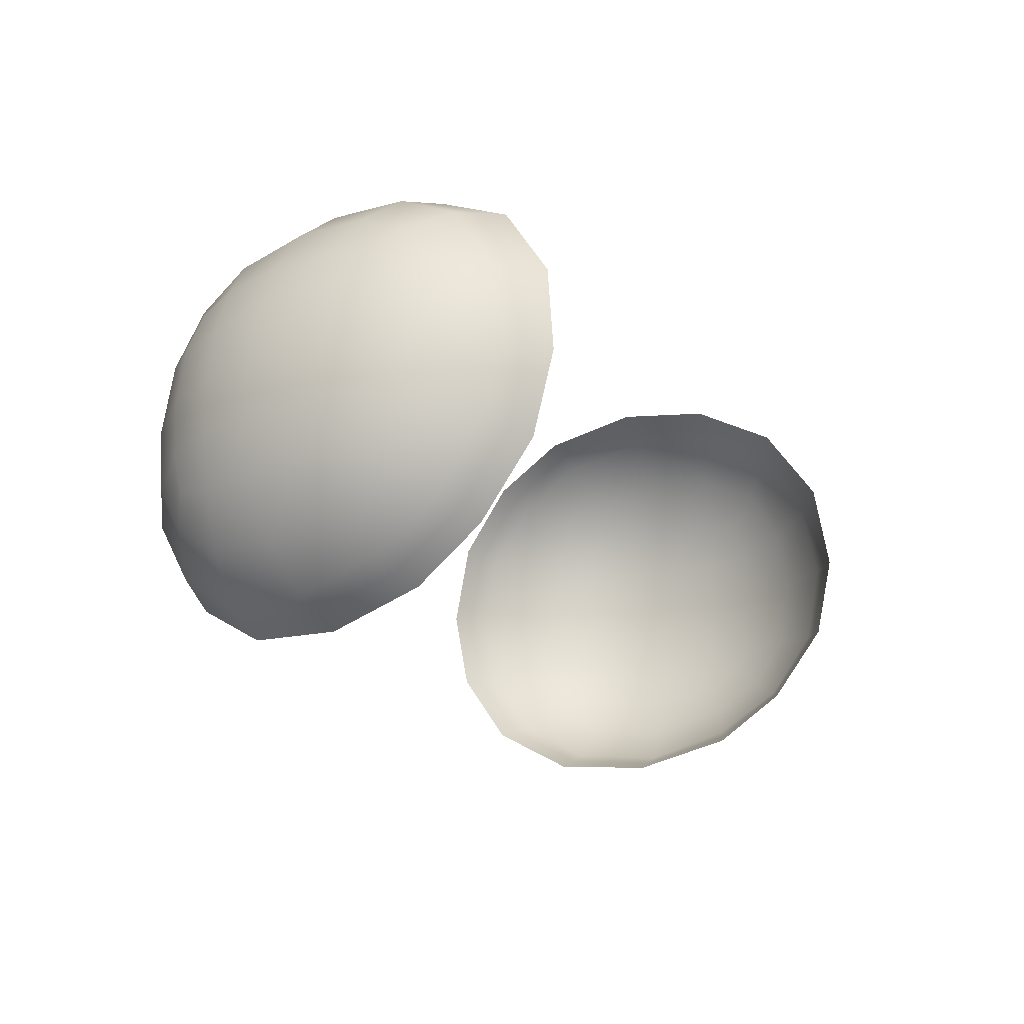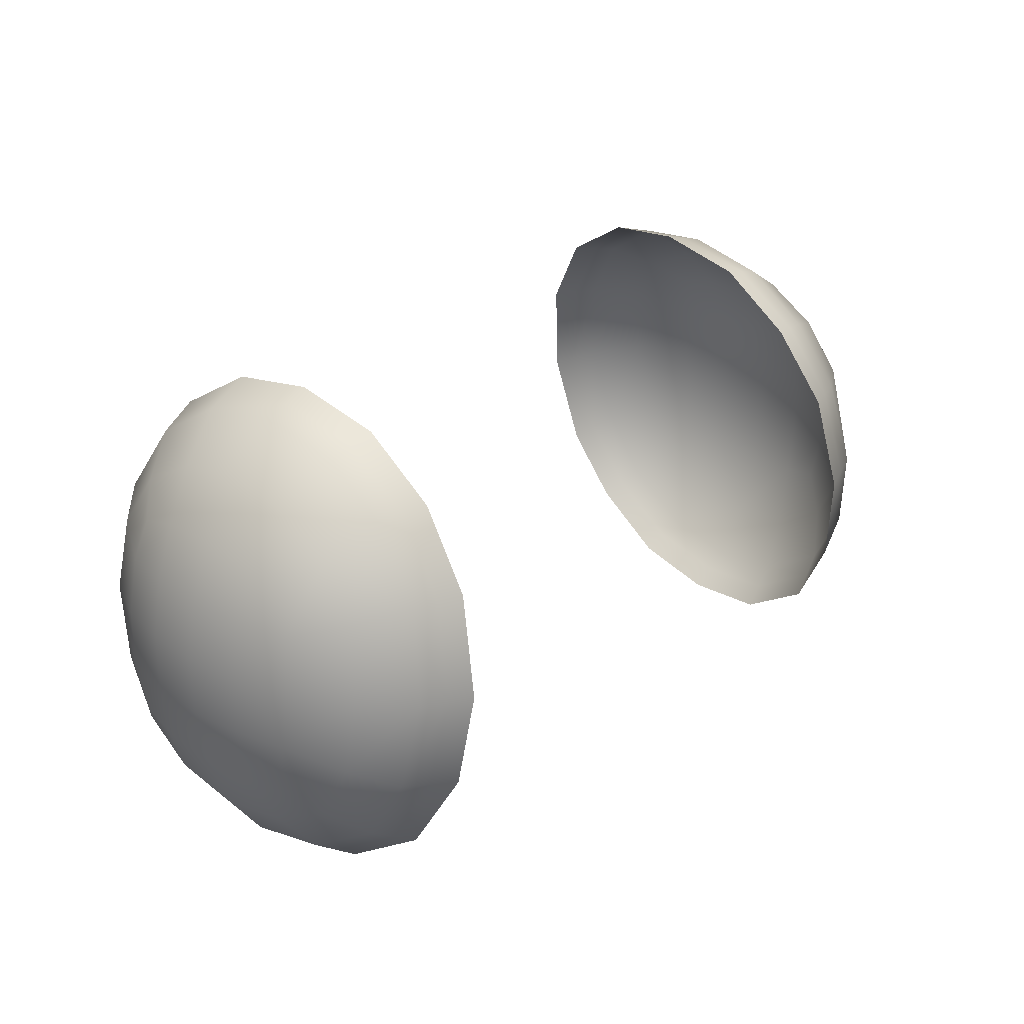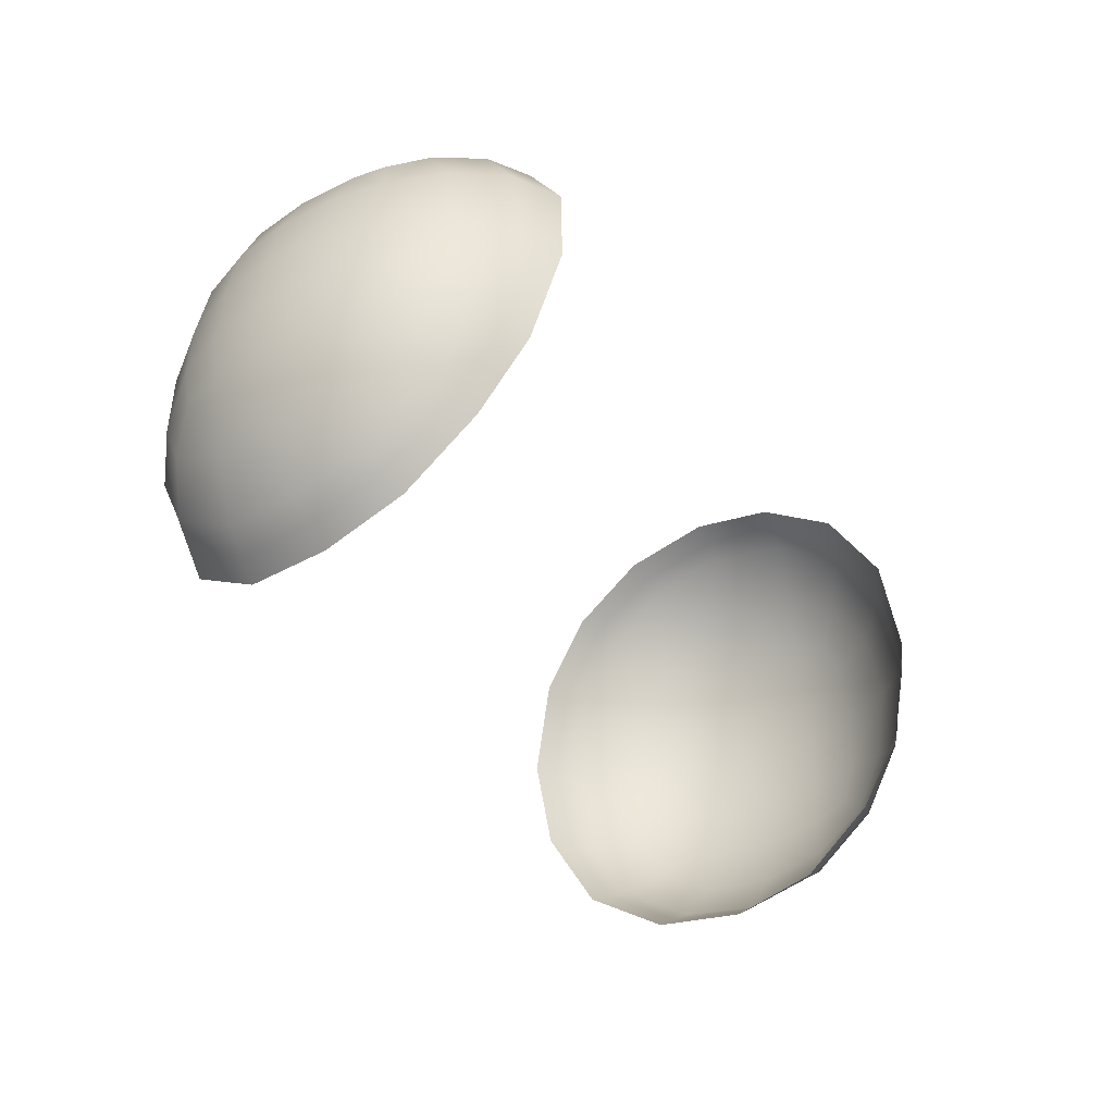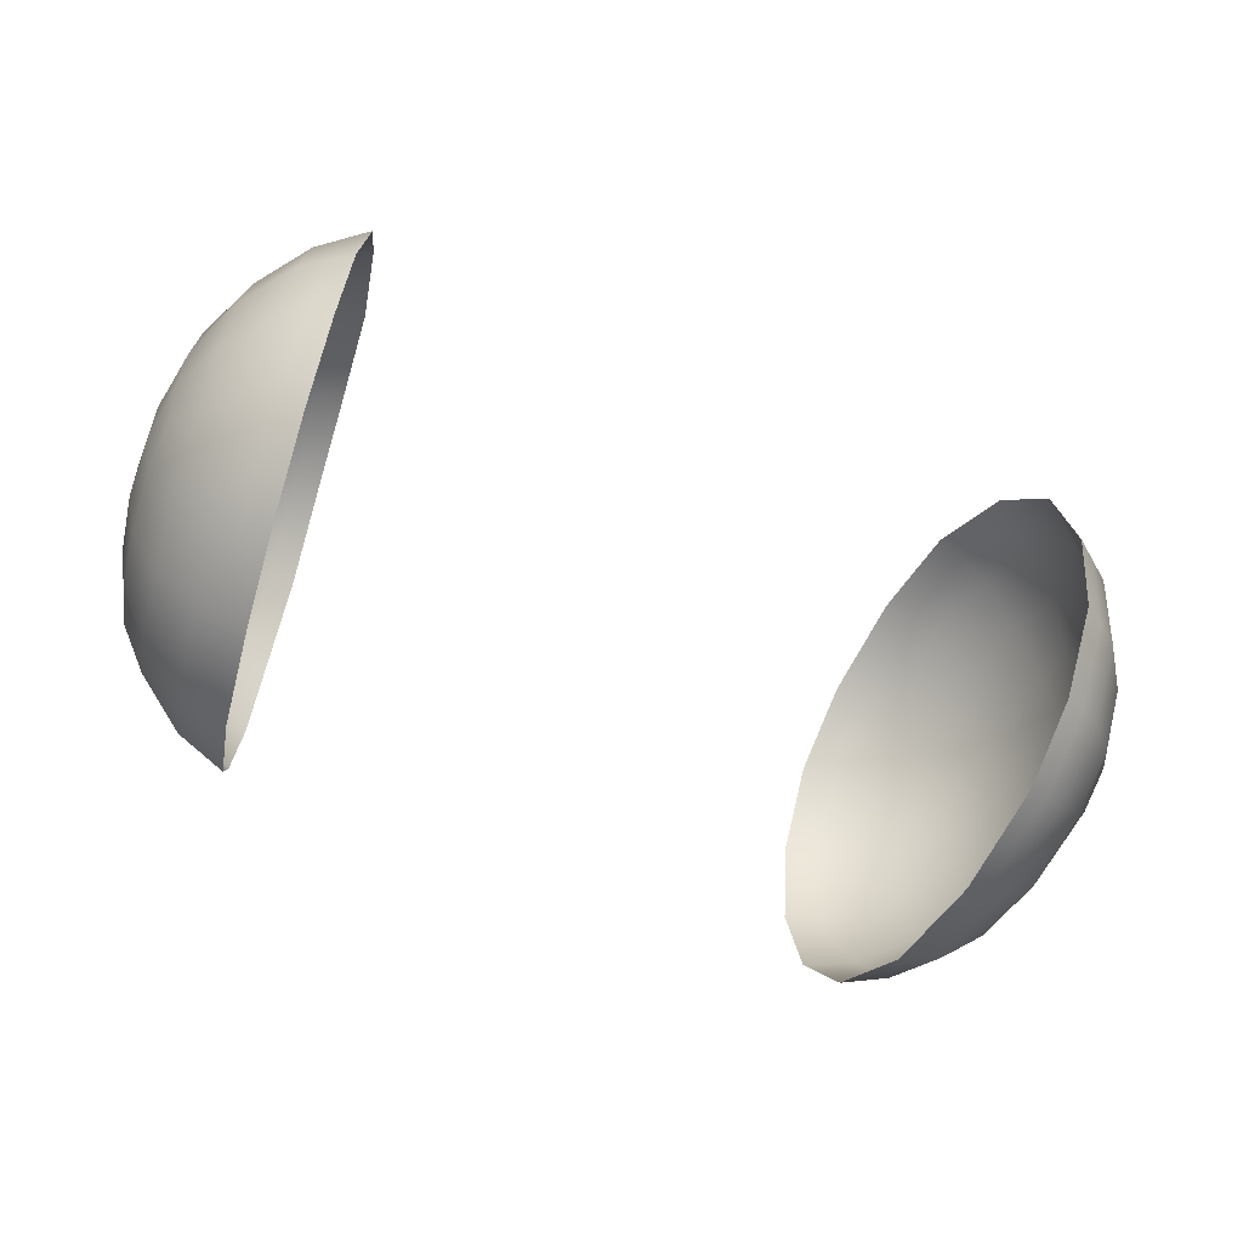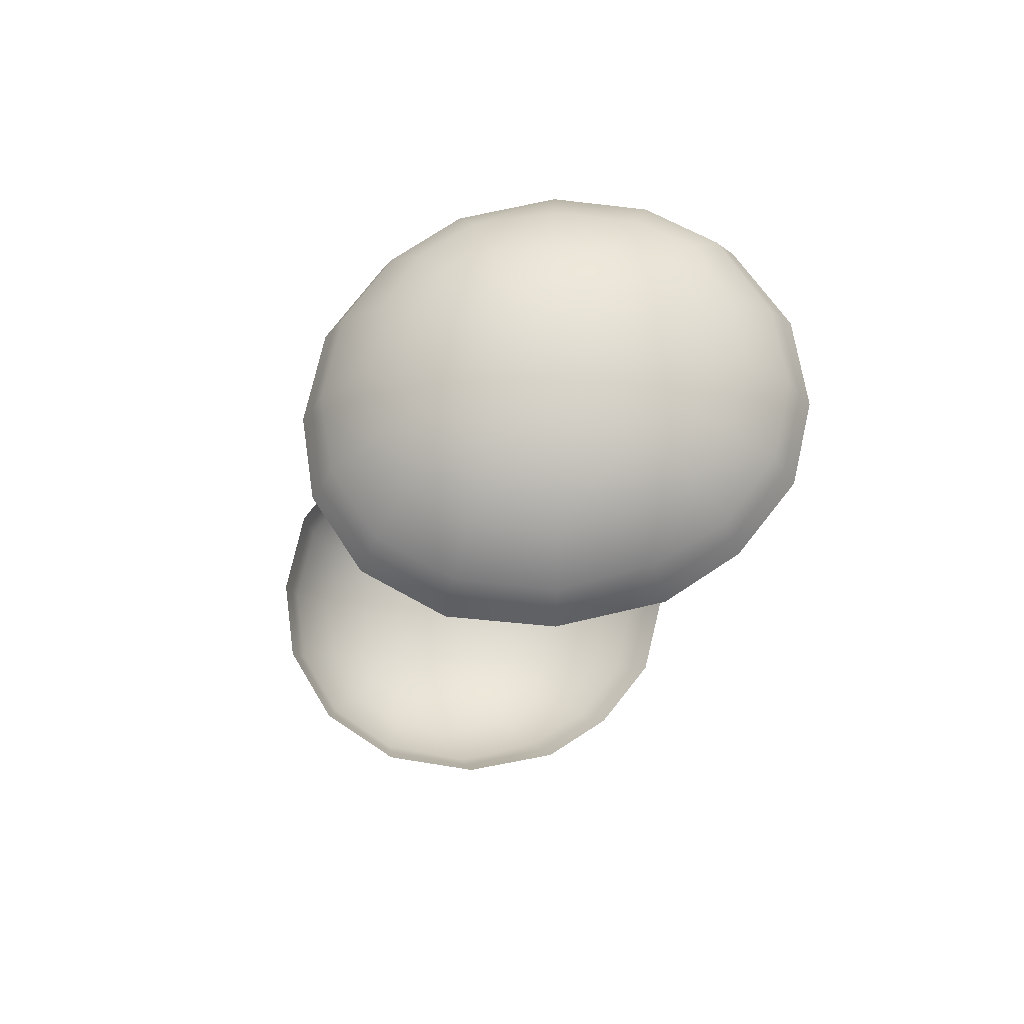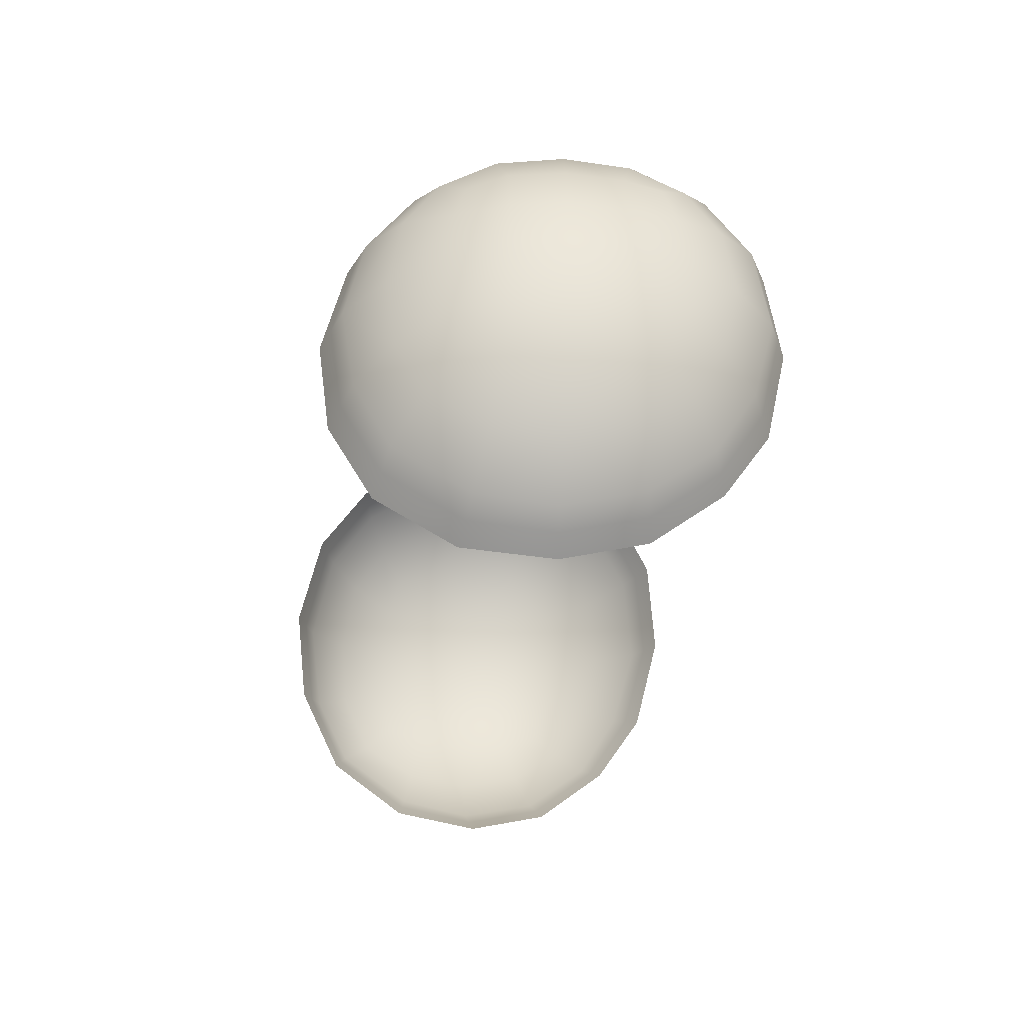
<metadata>
{"format":"obj","ext":"obj","renderer":"f3d","projection":"perspective","resolution":1024,"background":"white","views":[{"elev":-20.3,"azim":119.7,"up":"+Y"},{"elev":28.3,"azim":132.7,"up":"+Z"},{"elev":-40.9,"azim":-56.3,"up":"+Z"},{"elev":-58.9,"azim":156.7,"up":"+Y"},{"elev":-19.1,"azim":82.1,"up":"+Y"},{"elev":-29.3,"azim":-97.3,"up":"+Z"}]}
</metadata>
<code>
g pm0329_00_HghtLightSkin
v -0.07786 0.1182 0.2211
v -0.08077 0.1239 0.1971
v -0.08589 0.1265 0.1994
v -0.0823 0.1352 0.1806
v -0.08312 0.1207 0.2218
v -0.07974 0.1232 0.2447
v -0.08511 0.1259 0.2446
v -0.07438 0.1205 0.2449
v -0.07616 0.1335 0.2621
v -0.07054 0.1313 0.2633
v -0.08837 0.1233 0.2226
v -0.09766 0.1333 0.2245
v -0.09101 0.1291 0.2016
v -0.08729 0.137 0.1832
v -0.08785 0.1532 0.1709
v -0.08285 0.1522 0.1674
v -0.08221 0.172 0.1626
v -0.07387 0.1498 0.2726
v -0.0682 0.1487 0.2744
v -0.07193 0.1687 0.2753
v -0.06618 0.1682 0.2771
v -0.07955 0.1509 0.2708
v -0.09229 0.1389 0.1857
v -0.07139 0.189 0.271
v -0.06564 0.1892 0.2727
v -0.0716 0.2055 0.2594
v -0.06582 0.2067 0.2604
v -0.07714 0.1888 0.2693
v -0.08177 0.1357 0.2609
v -0.07323 0.2171 0.2432
v -0.06754 0.219 0.2433
v -0.07622 0.2222 0.2207
v -0.06998 0.2245 0.2199
v -0.07893 0.2152 0.2431
v -0.07769 0.1693 0.2735
v -0.08998 0.1707 0.2642
v -0.09121 0.1555 0.262
v -0.0996 0.1585 0.2514
v -0.09277 0.1431 0.2547
v -0.07738 0.2043 0.2584
v -0.09017 0.1866 0.261
v -0.09904 0.1849 0.2506
v -0.09004 0.1994 0.2533
v -0.09989 0.1719 0.2519
v -0.1053 0.1724 0.2391
v -0.09505 0.1355 0.2421
v -0.1022 0.1473 0.2394
v -0.09953 0.1497 0.2491
v -0.1048 0.1595 0.2392
v -0.1074 0.1596 0.2257
v -0.1045 0.1467 0.2255
v -0.1056 0.1482 0.2116
v -0.09965 0.1378 0.2072
v -0.1007 0.1452 0.1939
v -0.1052 0.1509 0.2013
v -0.1063 0.1603 0.1987
v -0.1013 0.1575 0.1858
v -0.1007 0.1733 0.1825
v -0.09285 0.1542 0.1744
v -0.0871 0.1726 0.1663
v -0.09199 0.1731 0.17
v -0.08486 0.1921 0.1691
v -0.07971 0.1931 0.1653
v -0.07679 0.2115 0.1776
v -0.09001 0.1912 0.1729
v -0.08234 0.2101 0.181
v -0.07928 0.2194 0.1988
v -0.07263 0.2217 0.197
v -0.08789 0.2086 0.1843
v -0.08593 0.217 0.2005
v -0.0988 0.1886 0.1843
v -0.105 0.186 0.1982
v -0.09759 0.2021 0.192
v -0.08246 0.22 0.2214
v -0.1062 0.1733 0.1974
v -0.1083 0.1729 0.2114
v -0.09512 0.2089 0.2053
v -0.103 0.1972 0.2104
v -0.09117 0.2076 0.2411
v -0.09991 0.1967 0.2377
v -0.09322 0.2107 0.2231
v -0.1029 0.1953 0.2002
v -0.09706 0.1941 0.2474
v -0.102 0.1978 0.2242
v -0.1062 0.1856 0.2249
v -0.1067 0.1857 0.2112
v -0.1039 0.1852 0.2384
v -0.1079 0.1726 0.2254
v -0.108 0.1601 0.2119
v 0.07974 0.1232 0.2447
v 0.07438 0.1205 0.2449
v 0.07054 0.1313 0.2633
v 0.07786 0.1182 0.2211
v 0.07616 0.1335 0.2621
v 0.07274 0.1496 0.273
v 0.0682 0.1487 0.2744
v 0.06618 0.1682 0.2771
v 0.08312 0.1207 0.2218
v 0.08589 0.1265 0.1994
v 0.09101 0.1291 0.2016
v 0.08077 0.1239 0.1971
v 0.08729 0.137 0.1832
v 0.0823 0.1352 0.1806
v 0.08837 0.1233 0.2226
v 0.09766 0.1333 0.2245
v 0.08511 0.1259 0.2446
v 0.08177 0.1357 0.2609
v 0.08785 0.1532 0.1709
v 0.08285 0.1522 0.1674
v 0.0871 0.1726 0.1663
v 0.08221 0.172 0.1626
v 0.09285 0.1542 0.1744
v 0.09229 0.1389 0.1857
v 0.08486 0.1921 0.1691
v 0.07971 0.1931 0.1653
v 0.08234 0.2101 0.181
v 0.07679 0.2115 0.1776
v 0.09001 0.1912 0.1729
v 0.09199 0.1731 0.17
v 0.1007 0.1733 0.1825
v 0.1013 0.1575 0.1858
v 0.1063 0.1603 0.1987
v 0.1007 0.1452 0.1939
v 0.07928 0.2194 0.1988
v 0.07263 0.2217 0.197
v 0.07622 0.2222 0.2207
v 0.06998 0.2245 0.2199
v 0.08593 0.217 0.2005
v 0.08789 0.2086 0.1843
v 0.0988 0.1886 0.1843
v 0.105 0.186 0.1982
v 0.09759 0.2021 0.192
v 0.1062 0.1733 0.1974
v 0.1083 0.1729 0.2114
v 0.07323 0.2171 0.2432
v 0.06754 0.219 0.2433
v 0.06582 0.2067 0.2604
v 0.08246 0.22 0.2214
v 0.09512 0.2089 0.2053
v 0.103 0.1972 0.2104
v 0.1029 0.1953 0.2002
v 0.1067 0.1857 0.2112
v 0.1062 0.1856 0.2249
v 0.09322 0.2107 0.2231
v 0.07893 0.2152 0.2431
v 0.102 0.1978 0.2242
v 0.09991 0.1967 0.2377
v 0.09117 0.2076 0.2411
v 0.09004 0.1994 0.2533
v 0.07738 0.2043 0.2584
v 0.0716 0.2055 0.2594
v 0.07139 0.189 0.271
v 0.06564 0.1892 0.2727
v 0.07714 0.1888 0.2693
v 0.07193 0.1687 0.2753
v 0.07769 0.1693 0.2735
v 0.08998 0.1707 0.2642
v 0.09017 0.1866 0.261
v 0.09904 0.1849 0.2506
v 0.07955 0.1509 0.2708
v 0.09706 0.1941 0.2474
v 0.09121 0.1555 0.262
v 0.0996 0.1585 0.2514
v 0.09277 0.1431 0.2547
v 0.1039 0.1852 0.2384
v 0.1053 0.1724 0.2391
v 0.09989 0.1719 0.2519
v 0.09505 0.1355 0.2421
v 0.1022 0.1473 0.2394
v 0.09953 0.1497 0.2491
v 0.1079 0.1726 0.2254
v 0.1074 0.1596 0.2257
v 0.1048 0.1595 0.2392
v 0.1045 0.1467 0.2255
v 0.1056 0.1482 0.2116
v 0.108 0.1601 0.2119
v 0.1052 0.1509 0.2013
v 0.09965 0.1378 0.2072
g pm0329_00_HghtLightSkin_0
f 3 2 1
f 4 2 3
f 5 3 1
f 6 5 1
f 6 7 5
f 8 6 1
f 6 8 9
f 6 9 7
f 8 10 9
f 5 11 3
f 7 11 5
f 12 11 7
f 11 13 3
f 11 12 13
f 14 4 3
f 14 3 13
f 14 15 4
f 15 16 4
f 17 16 15
f 18 9 10
f 19 18 10
f 18 19 20
f 19 21 20
f 18 22 9
f 18 20 22
f 23 14 13
f 14 23 15
f 24 20 21
f 25 24 21
f 24 25 26
f 25 27 26
f 24 28 20
f 24 26 28
f 22 29 9
f 9 29 7
f 30 26 27
f 31 30 27
f 30 31 32
f 31 33 32
f 30 34 26
f 30 32 34
f 20 35 22
f 28 35 20
f 22 35 36
f 36 35 28
f 29 22 37
f 37 22 36
f 37 36 38
f 39 29 37
f 37 38 39
f 7 29 39
f 26 40 28
f 34 40 26
f 41 28 40
f 41 36 28
f 41 42 36
f 43 41 40
f 43 40 34
f 41 43 42
f 36 44 38
f 42 44 36
f 38 44 45
f 45 44 42
f 46 7 39
f 46 39 47
f 46 12 7
f 46 47 12
f 38 48 39
f 39 48 47
f 47 48 38
f 49 38 45
f 49 47 38
f 49 50 47
f 49 45 50
f 47 51 12
f 50 51 47
f 51 52 12
f 51 50 52
f 52 53 12
f 12 53 13
f 13 53 54
f 54 53 52
f 23 13 54
f 55 54 52
f 55 52 56
f 55 56 54
f 23 54 57
f 56 57 54
f 58 57 56
f 59 23 57
f 59 57 58
f 23 59 15
f 60 15 59
f 60 17 15
f 61 60 59
f 61 59 58
f 60 62 17
f 60 61 62
f 62 63 17
f 64 63 62
f 61 65 62
f 61 58 65
f 66 64 62
f 66 62 65
f 66 67 64
f 67 68 64
f 33 68 67
f 32 33 67
f 69 66 65
f 66 69 67
f 32 67 70
f 69 70 67
f 65 71 69
f 58 71 65
f 72 71 58
f 71 73 69
f 69 73 70
f 73 71 72
f 74 32 70
f 32 74 34
f 75 72 58
f 75 76 72
f 75 58 56
f 75 56 76
f 73 77 70
f 70 77 74
f 78 77 73
f 79 34 74
f 79 43 34
f 79 80 43
f 77 81 74
f 81 79 74
f 81 77 78
f 79 81 80
f 82 73 72
f 82 78 73
f 82 72 78
f 80 83 43
f 43 83 42
f 42 83 80
f 81 84 80
f 84 81 78
f 80 84 85
f 84 78 85
f 72 86 78
f 78 86 85
f 76 86 72
f 85 86 76
f 87 42 80
f 87 80 85
f 87 45 42
f 87 85 45
f 85 88 45
f 88 85 76
f 45 88 50
f 88 76 50
f 76 89 50
f 50 89 52
f 56 89 76
f 52 89 56
f 92 91 90
f 90 91 93
f 94 92 90
f 94 95 92
f 95 96 92
f 97 96 95
f 98 90 93
f 99 98 93
f 99 100 98
f 101 99 93
f 99 101 102
f 99 102 100
f 101 103 102
f 98 104 90
f 100 104 98
f 105 104 100
f 104 106 90
f 94 90 106
f 104 105 106
f 94 107 95
f 107 94 106
f 108 102 103
f 109 108 103
f 108 109 110
f 109 111 110
f 108 112 102
f 108 110 112
f 102 113 100
f 112 113 102
f 114 110 111
f 115 114 111
f 114 115 116
f 115 117 116
f 114 118 110
f 114 116 118
f 110 119 112
f 118 119 110
f 112 119 120
f 120 119 118
f 113 112 121
f 121 112 120
f 121 120 122
f 123 113 121
f 100 113 123
f 121 122 123
f 124 116 117
f 125 124 117
f 124 125 126
f 125 127 126
f 124 128 116
f 124 126 128
f 116 129 118
f 128 129 116
f 130 118 129
f 130 120 118
f 130 131 120
f 132 130 129
f 132 129 128
f 130 132 131
f 120 133 122
f 131 133 120
f 122 133 134
f 134 133 131
f 126 127 135
f 127 136 135
f 135 136 137
f 126 138 128
f 139 132 128
f 139 128 138
f 139 140 132
f 132 141 131
f 140 141 132
f 131 141 140
f 142 134 131
f 142 131 140
f 142 143 134
f 142 140 143
f 139 144 140
f 144 139 138
f 138 126 145
f 126 135 145
f 140 146 143
f 144 146 140
f 146 144 147
f 146 147 143
f 148 144 138
f 145 148 138
f 144 148 147
f 149 148 145
f 147 148 149
f 150 145 135
f 150 149 145
f 151 150 135
f 151 135 137
f 151 137 152
f 137 153 152
f 152 153 97
f 150 151 154
f 151 152 154
f 155 152 97
f 155 97 95
f 155 156 152
f 156 154 152
f 156 157 154
f 154 158 150
f 158 149 150
f 157 158 154
f 149 158 159
f 159 158 157
f 155 95 160
f 156 155 160
f 156 160 157
f 107 160 95
f 161 149 159
f 161 147 149
f 161 159 147
f 160 107 162
f 160 162 157
f 157 162 163
f 107 164 162
f 163 162 164
f 107 106 164
f 159 165 147
f 166 165 159
f 147 165 143
f 143 165 166
f 167 159 157
f 167 157 163
f 167 166 159
f 167 163 166
f 106 168 164
f 164 168 169
f 105 168 106
f 169 168 105
f 170 163 164
f 170 164 169
f 170 169 163
f 171 143 166
f 171 166 172
f 143 171 134
f 134 171 172
f 163 173 166
f 169 173 163
f 166 173 172
f 172 173 169
f 174 169 105
f 174 172 169
f 175 174 105
f 172 174 175
f 176 134 172
f 176 172 175
f 176 122 134
f 176 175 122
f 175 177 122
f 122 177 123
f 123 177 175
f 178 175 105
f 178 123 175
f 178 105 100
f 178 100 123

</code>
